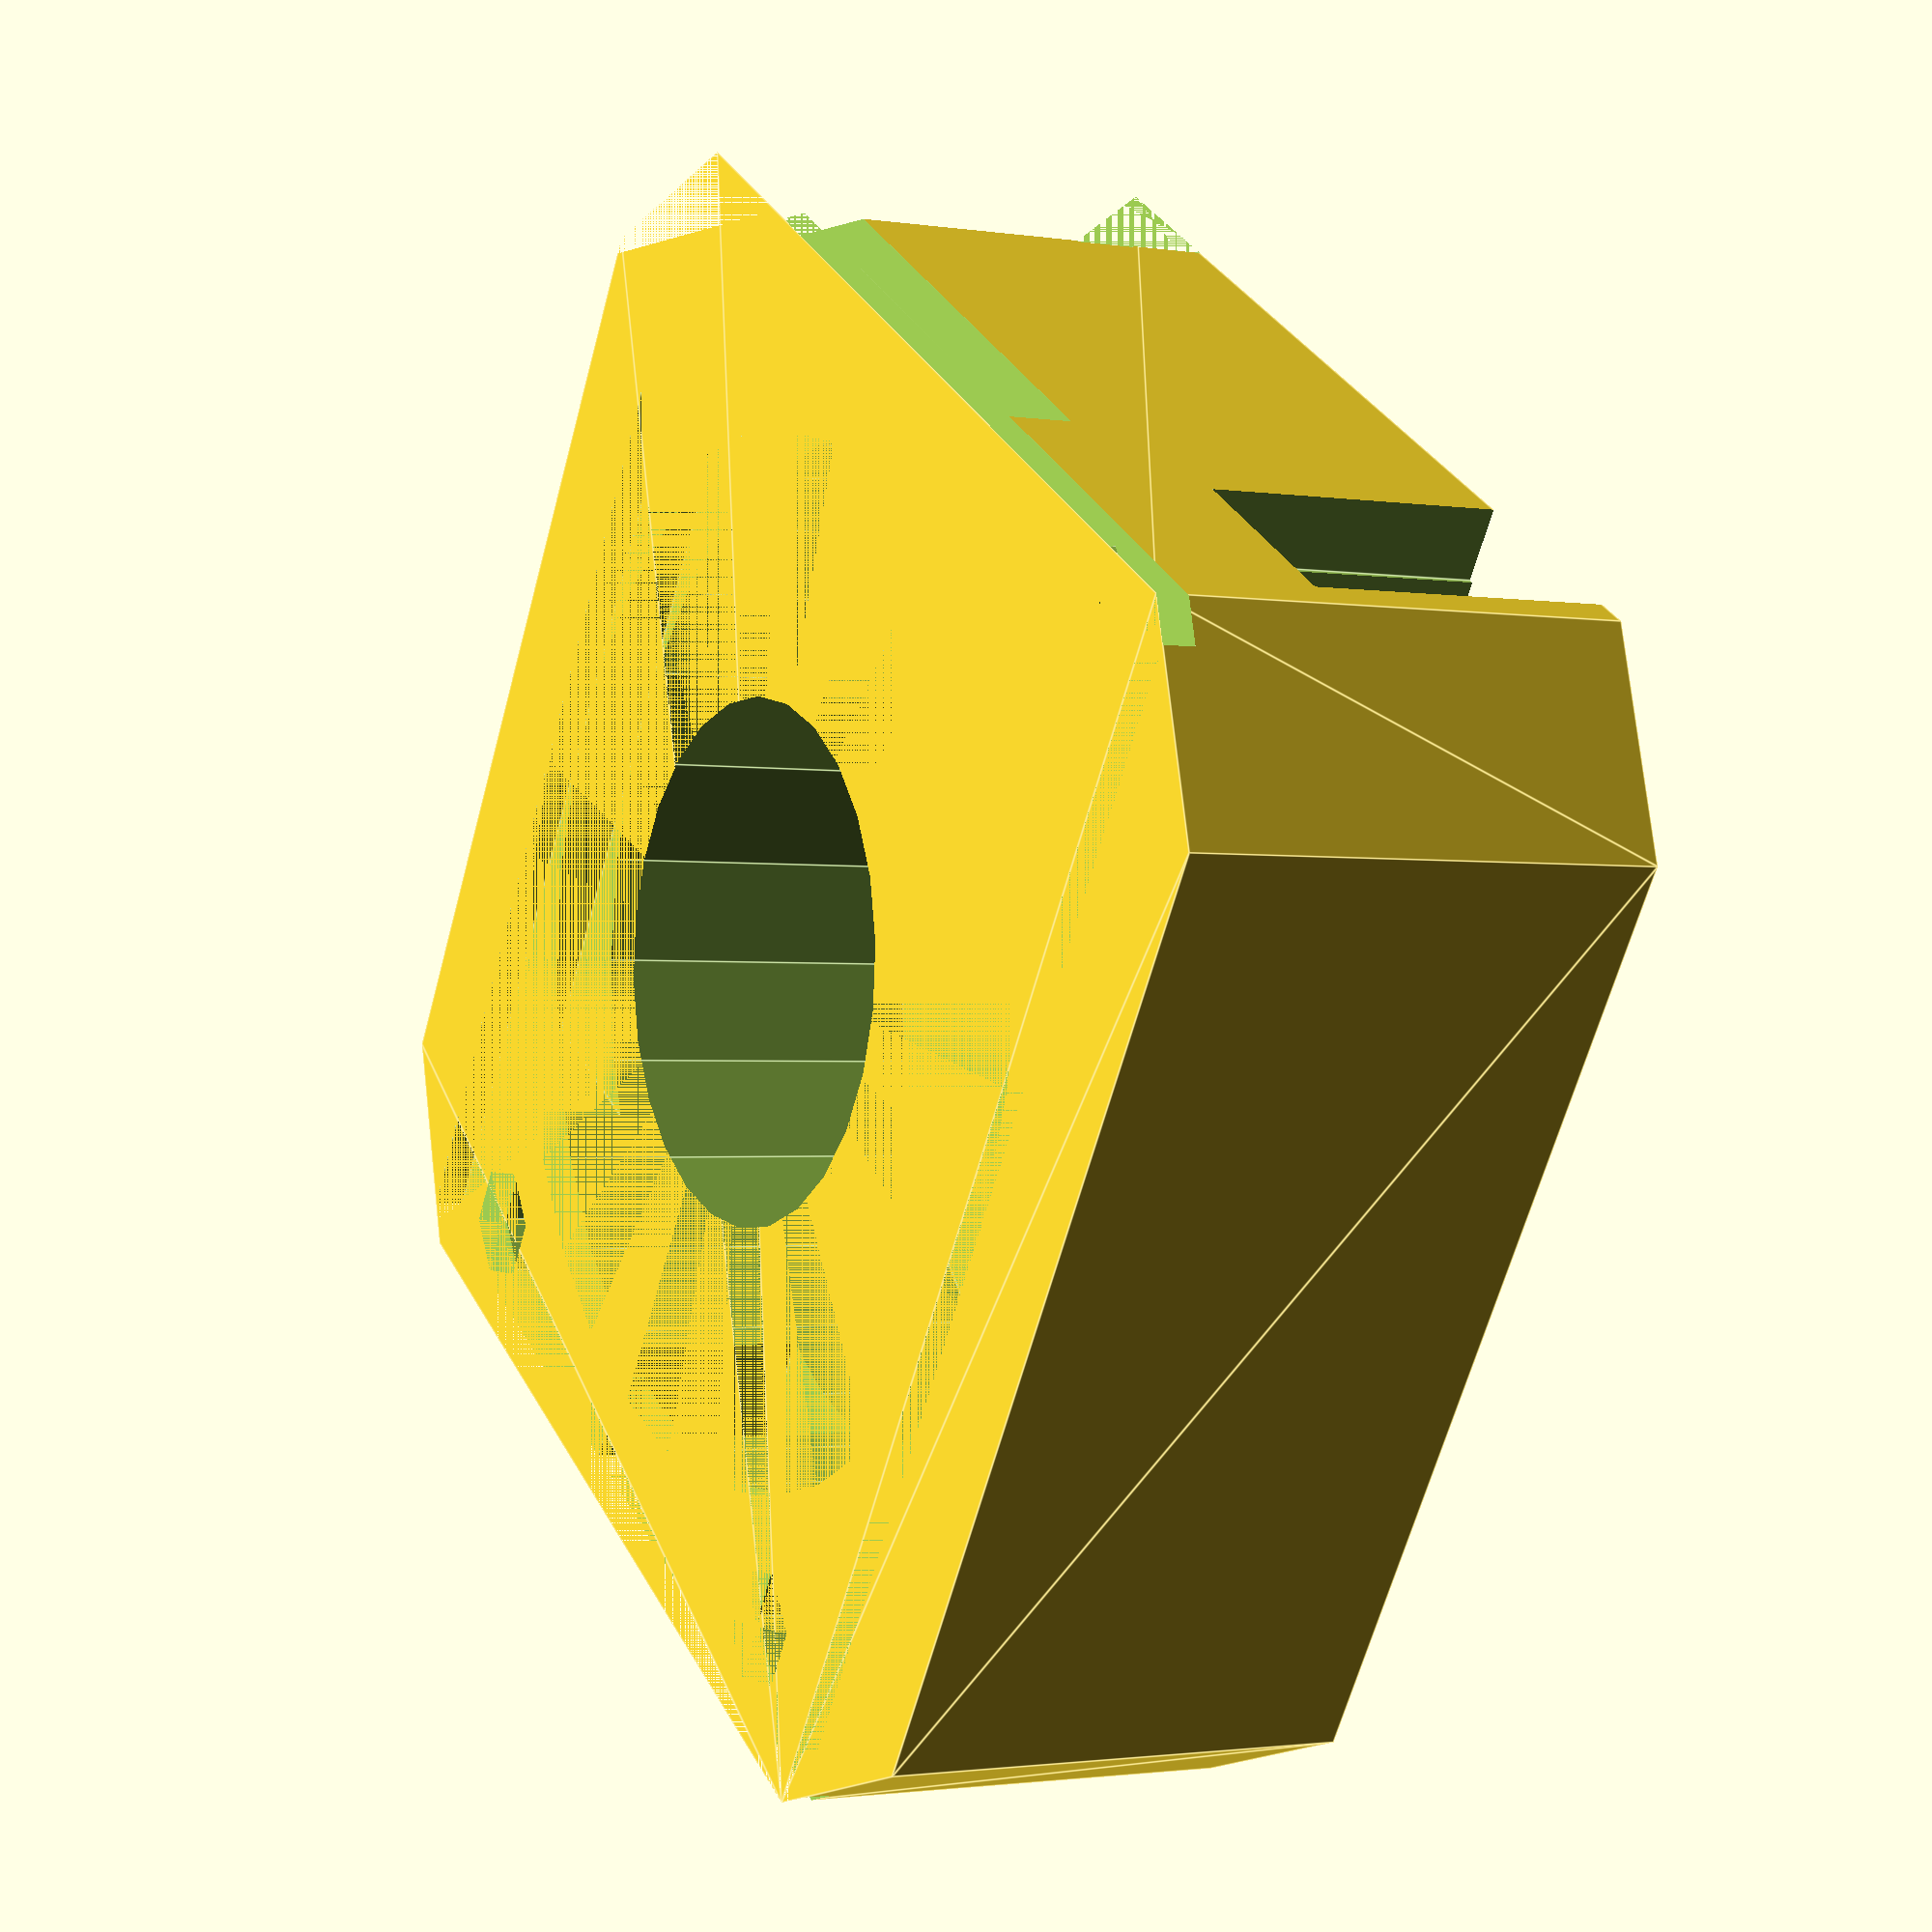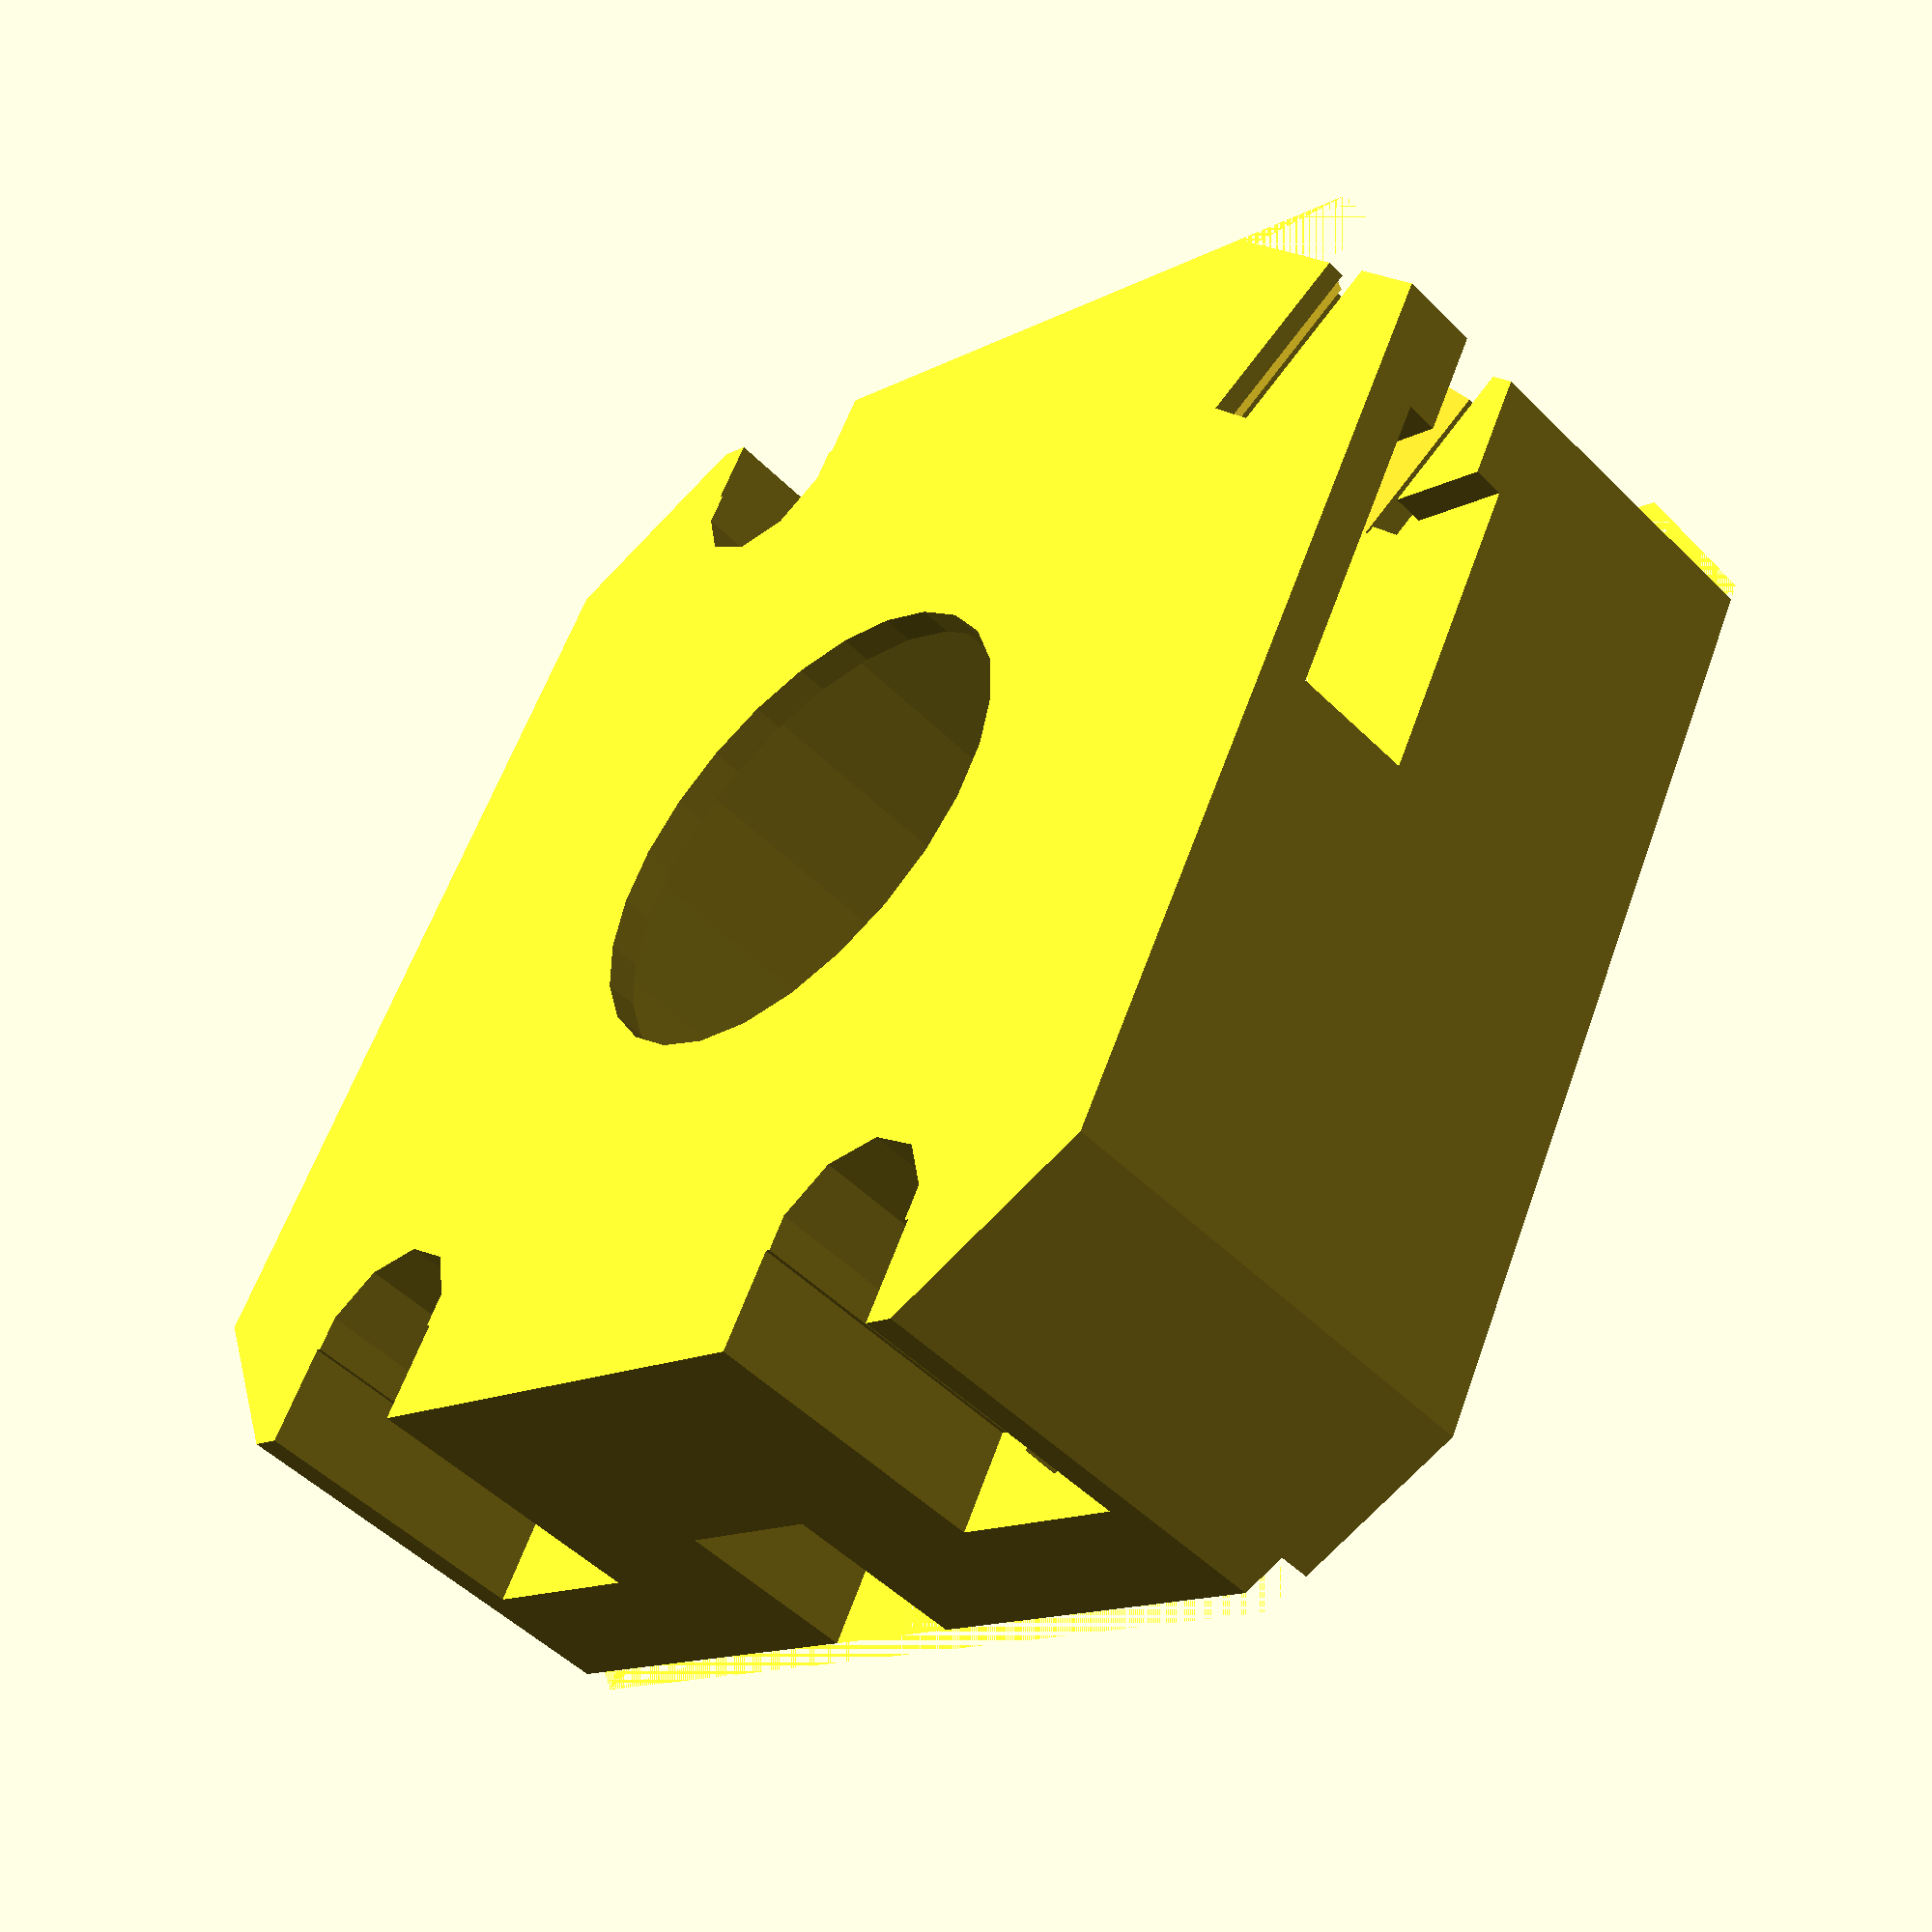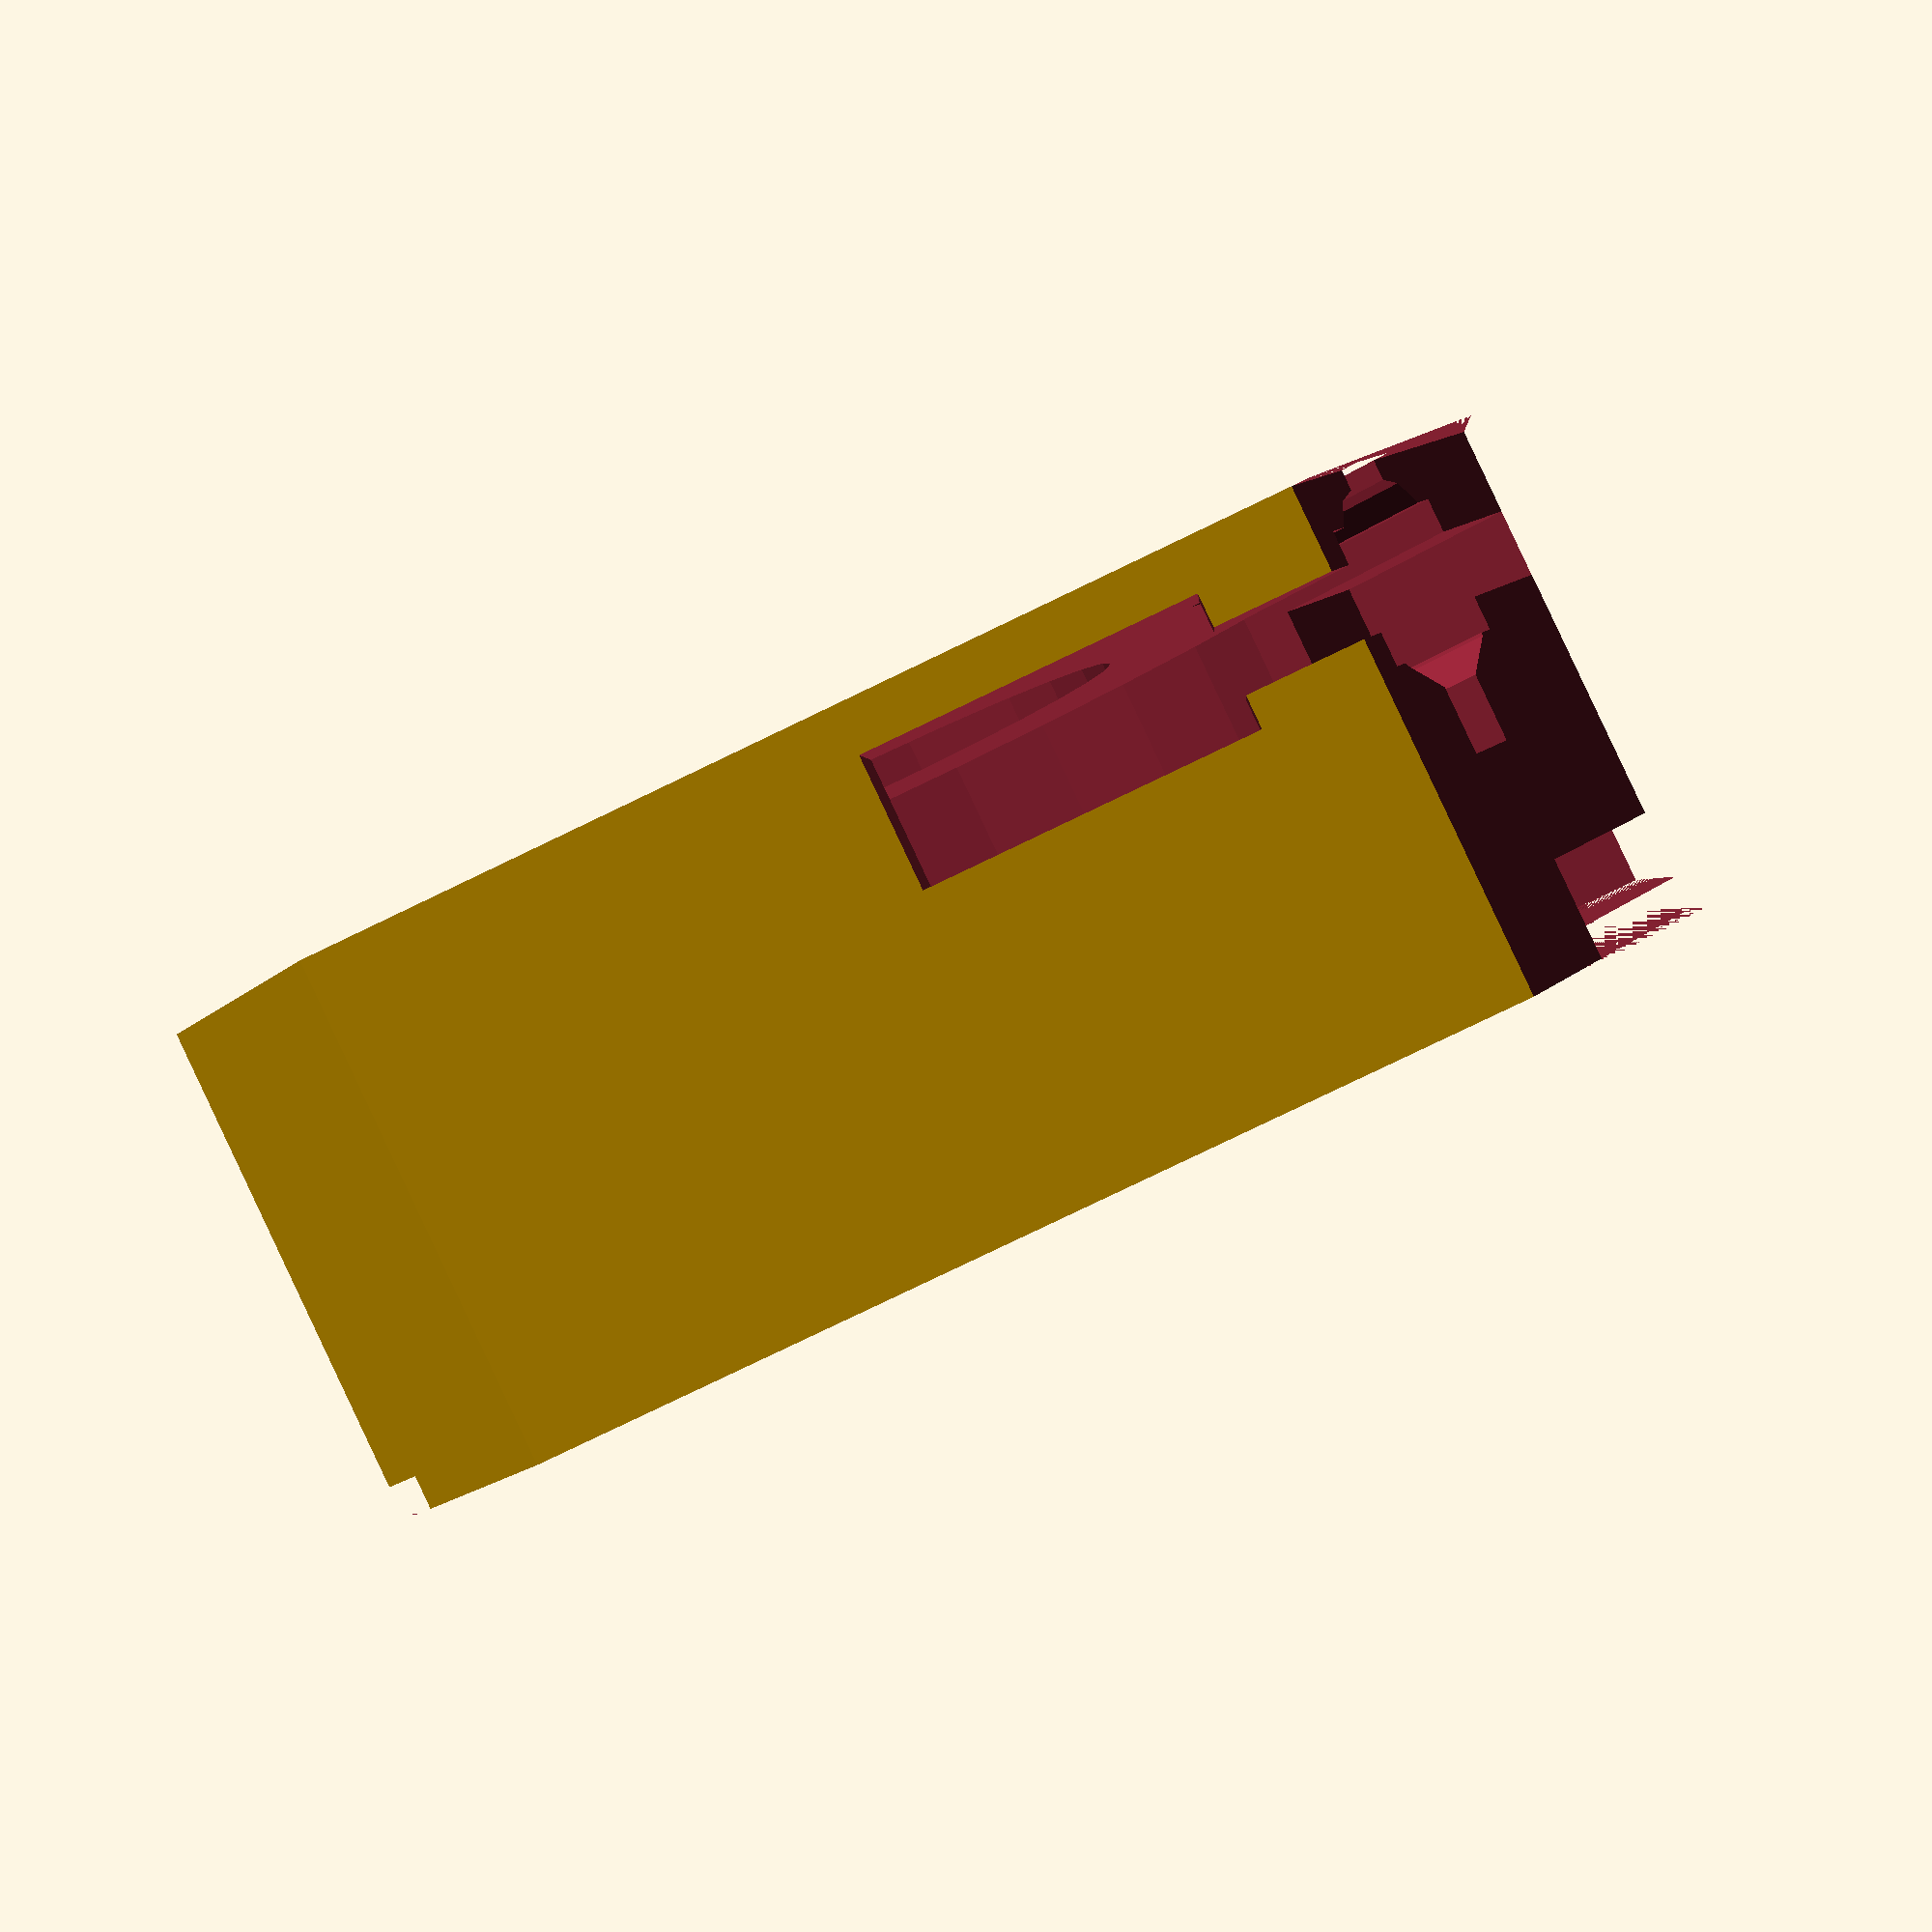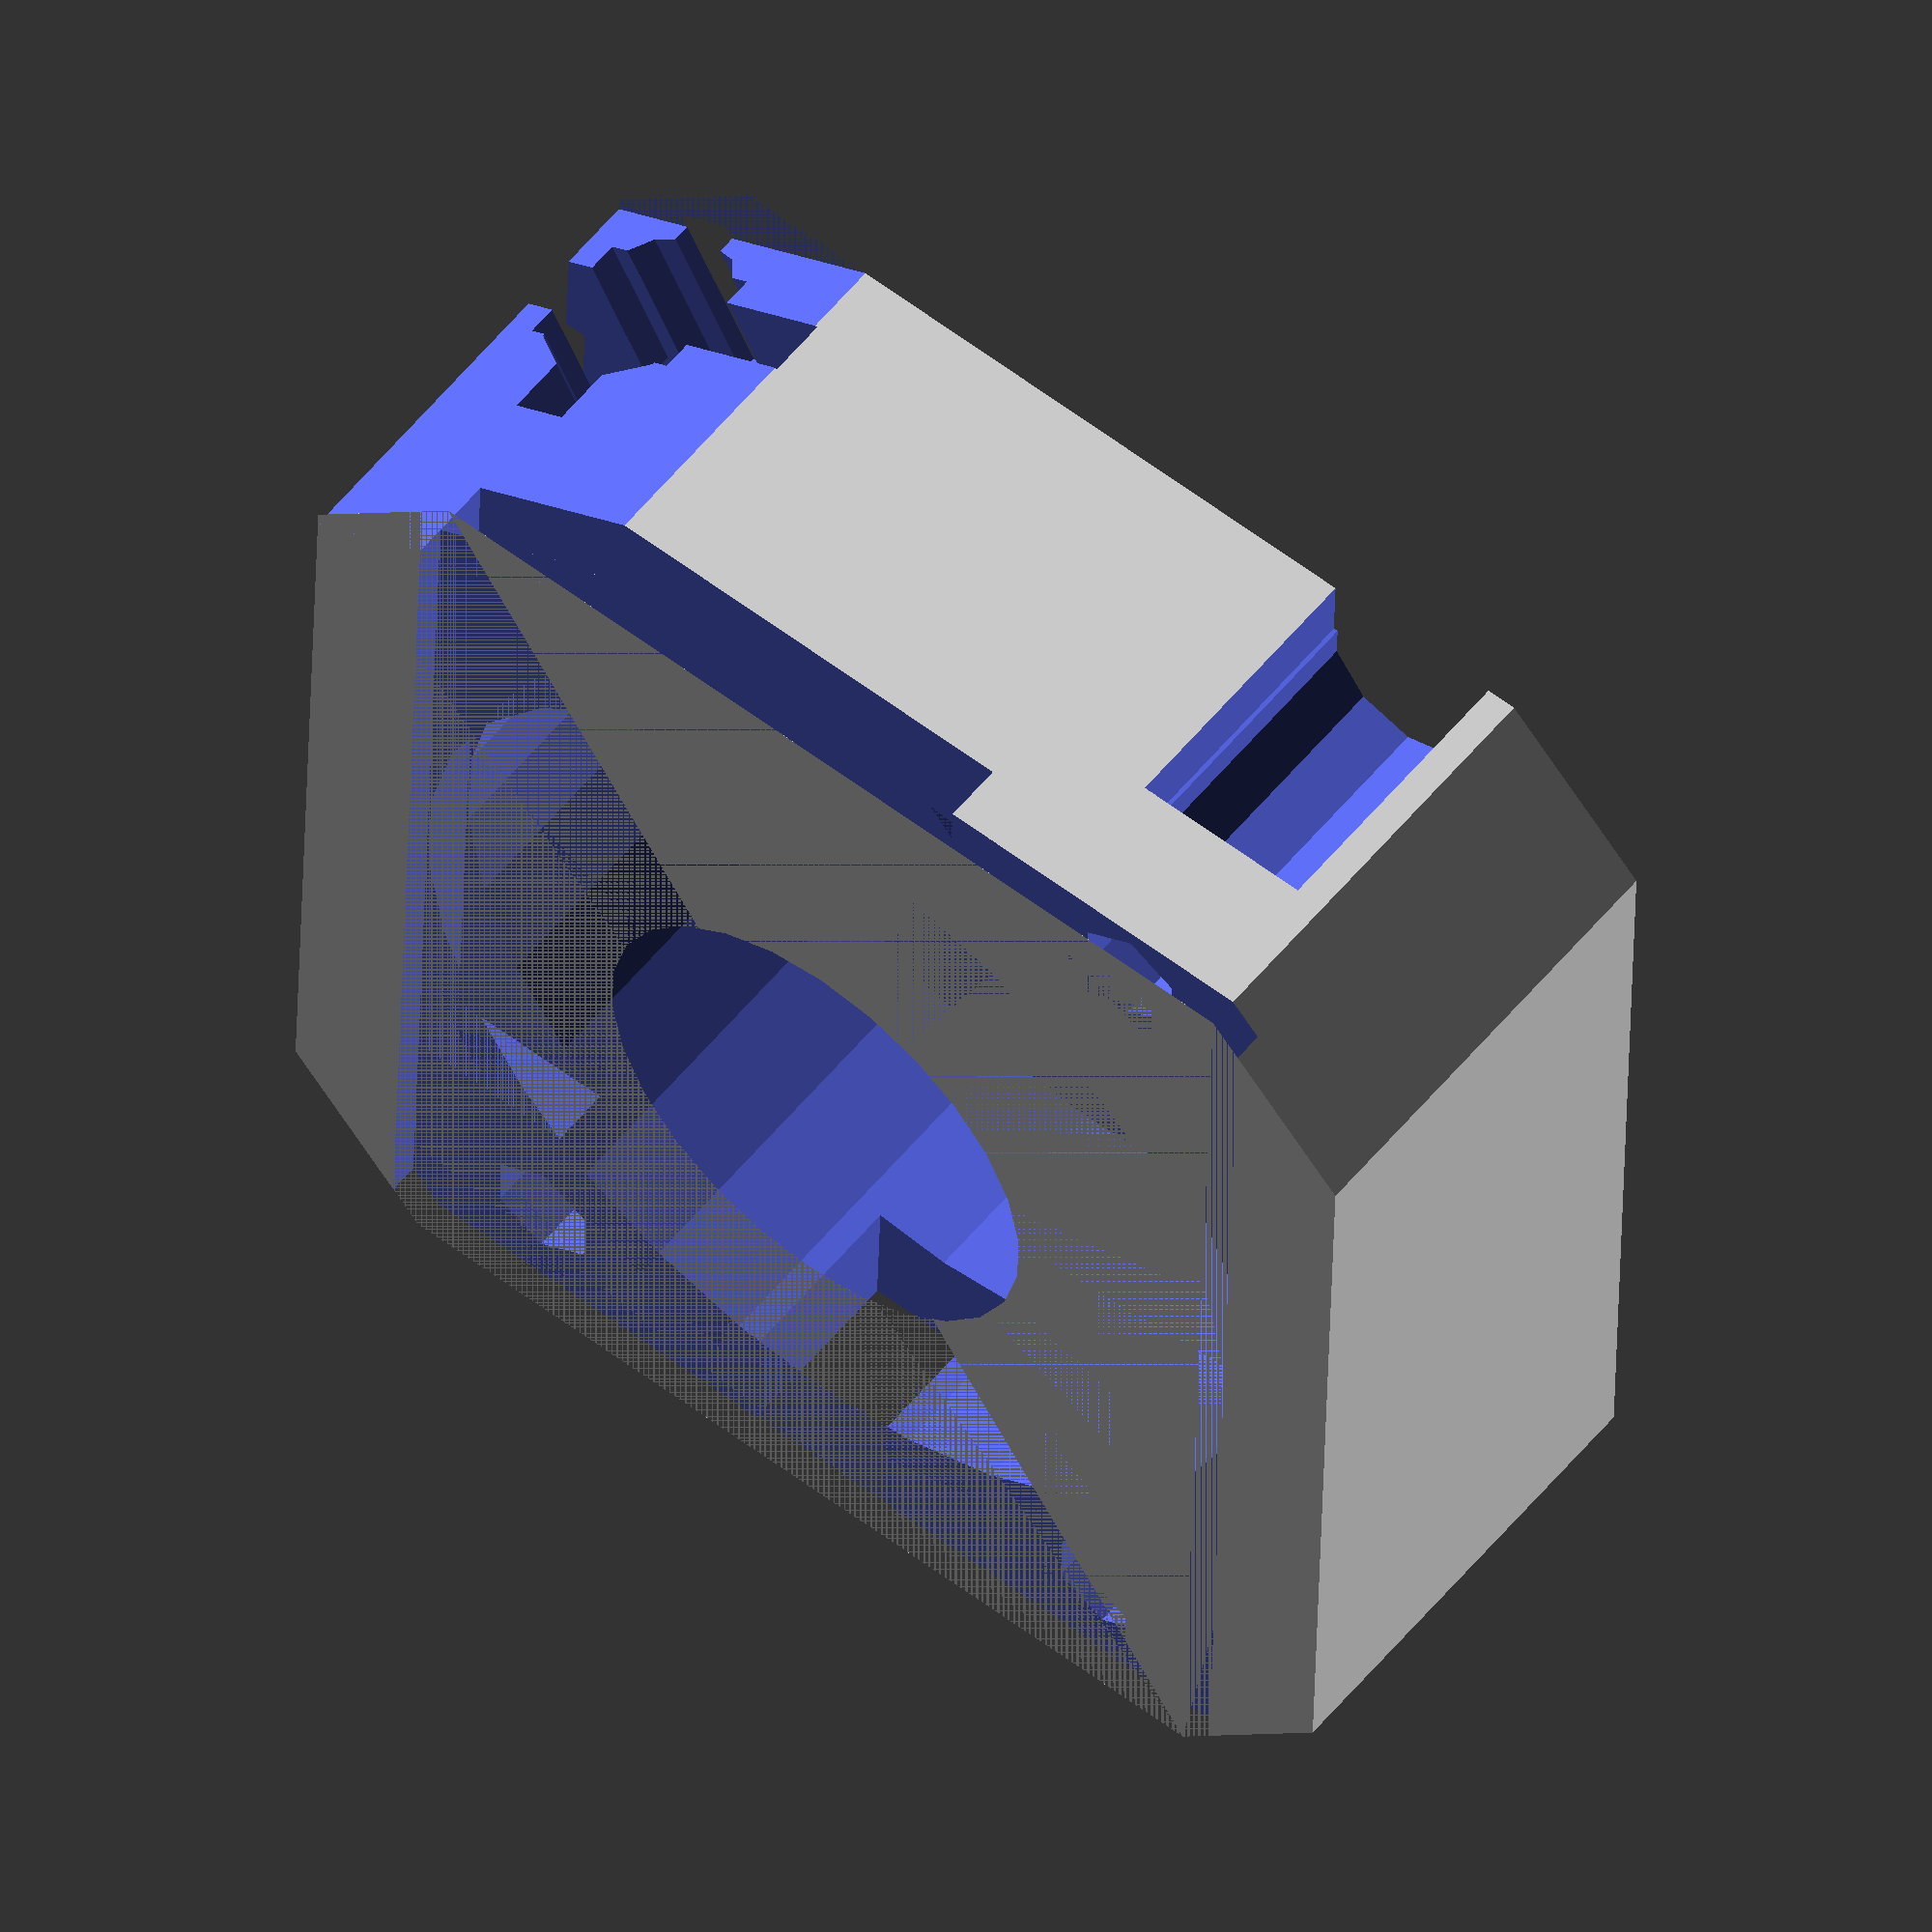
<openscad>
difference () {
  union () {
    minkowski () {
      rotate (a=45.0, v=[0, 0, 1]) {
        cube ([7, 7, 5], center=true);
      }
      cube ([30, 30, 10], center=true);
    }
  }
  cylinder (h=19, r=8, center=true);
  translate ([0, 0, 7]) {
    cube ([40, 32, 1], center=true);
  }
  translate ([-4, -6, 5.5]) {
    cube ([32, 20, 2], center=true);
  }
  translate ([17.5, 0, 3.5]) {
    cube ([5, 5, 6], center=true);
  }
  translate ([0, 0, 0.5]) {
    cylinder (h=14, r=16, center=true);
  }
  translate ([16.5, 11, ]) {
    cylinder (h=15, r=1.9, center=true);
  }
  translate ([16.5, 11, -5]) {
    cylinder (h=14, r=3, center=true);
  }
  translate ([19.7, 11, -5]) {
    cube ([6, 6, 14], center=true);
  }
  translate ([16.5, -11, ]) {
    cylinder (h=15, r=1.9, center=true);
  }
  translate ([16.5, -11, -5]) {
    cylinder (h=14, r=3, center=true);
  }
  translate ([19.7, -11, -5]) {
    cube ([6, 6, 14], center=true);
  }
  translate ([-17.5, 11, ]) {
    cylinder (h=15, r=1.9, center=true);
  }
  translate ([-17.5, 11, -5]) {
    cylinder (h=14, r=3, center=true);
  }
  translate ([-20.7, 11, -5]) {
    cube ([6, 6, 14], center=true);
  }
  rotate (a=29.999999999999996, v=[0, 0, 1]) {
    translate ([-20, -6, -4]) {
      cube ([15, 6, 4], center=true);
    }
  }
  rotate (a=29.999999999999996, v=[0, 0, 1]) {
    translate ([-20, -6, -4]) {
      cube ([6, 14, 2], center=true);
    }
  }
  rotate (a=29.999999999999996, v=[0, 0, 1]) {
    translate ([-20, -6, -4]) {
      cube ([6, 2, 10], center=true);
    }
  }
  rotate (a=29.999999999999996, v=[0, 0, 1]) {
    translate ([-20, -6, -4]) {
      rotate (a=90.0, v=[0, 1, 0]) {
        cylinder (h=5.5, r=3.2, center=true);
      }
    }
  }
  rotate (a=29.999999999999996, v=[0, 0, 1]) {
    translate ([-25.5, -6, ]) {
      cube ([6, 15, 15], center=true);
    }
  }
  translate ([-6, -16, -4]) {
    cube ([10, 10, 4], center=true);
  }
}

</openscad>
<views>
elev=1.6 azim=121.9 roll=60.5 proj=p view=edges
elev=50.6 azim=63.0 roll=222.9 proj=p view=solid
elev=271.0 azim=176.2 roll=334.7 proj=p view=wireframe
elev=124.5 azim=271.7 roll=141.8 proj=o view=wireframe
</views>
